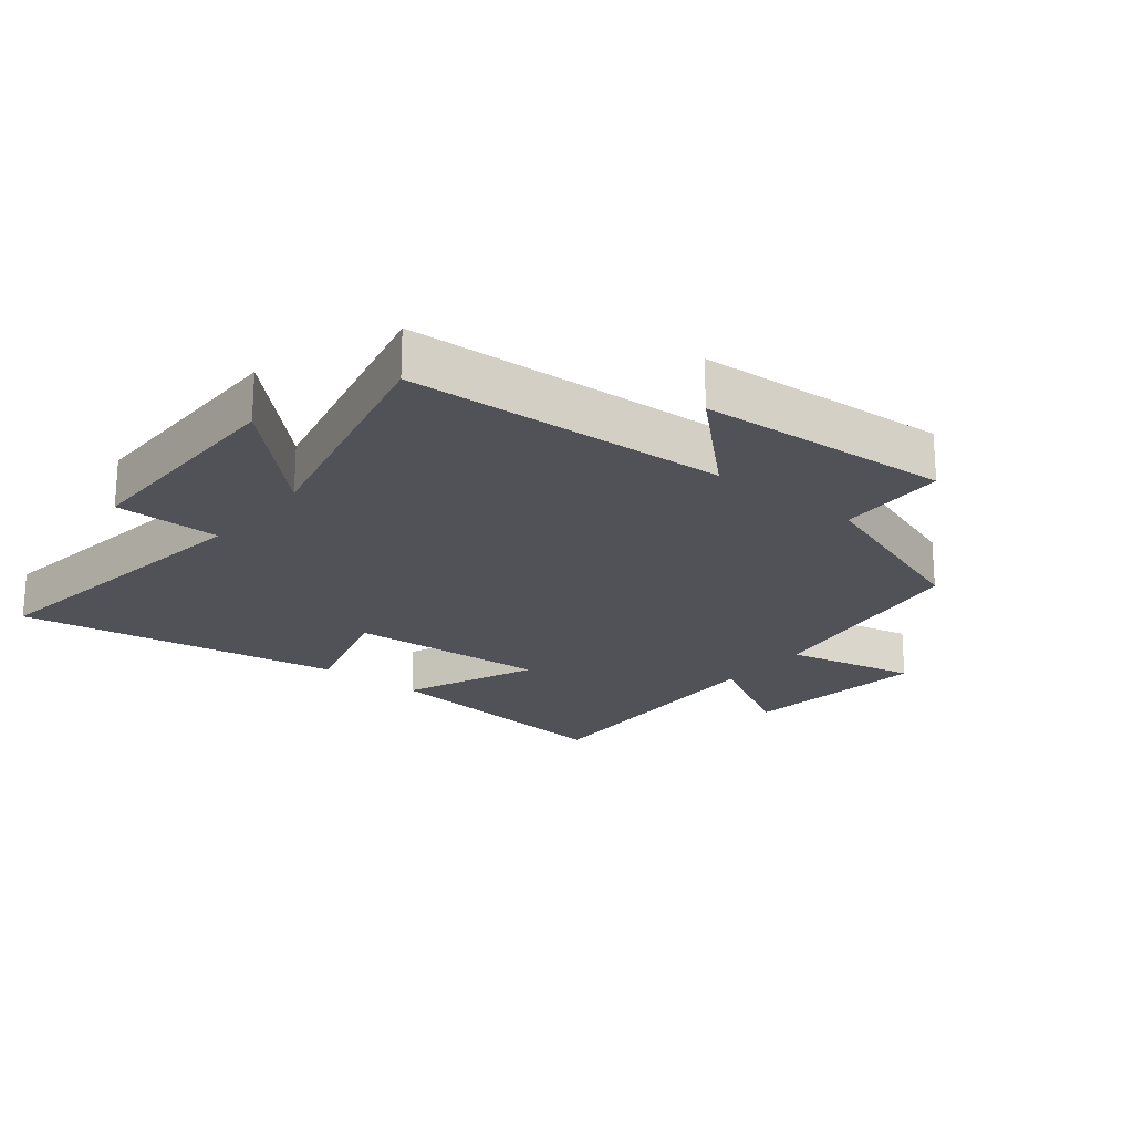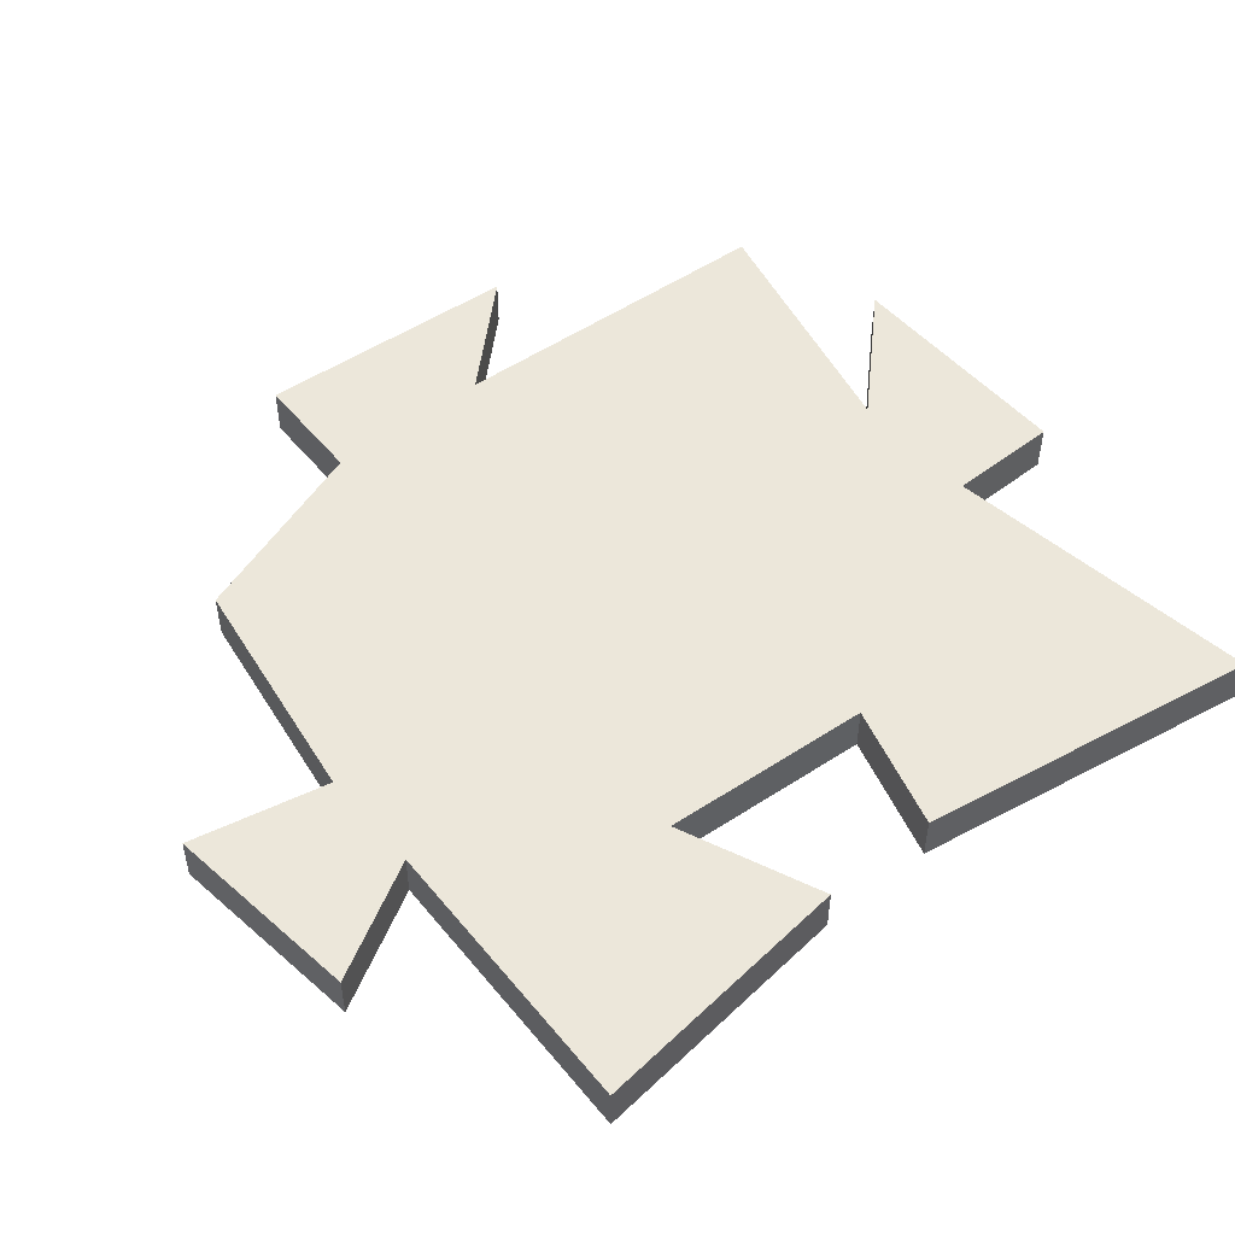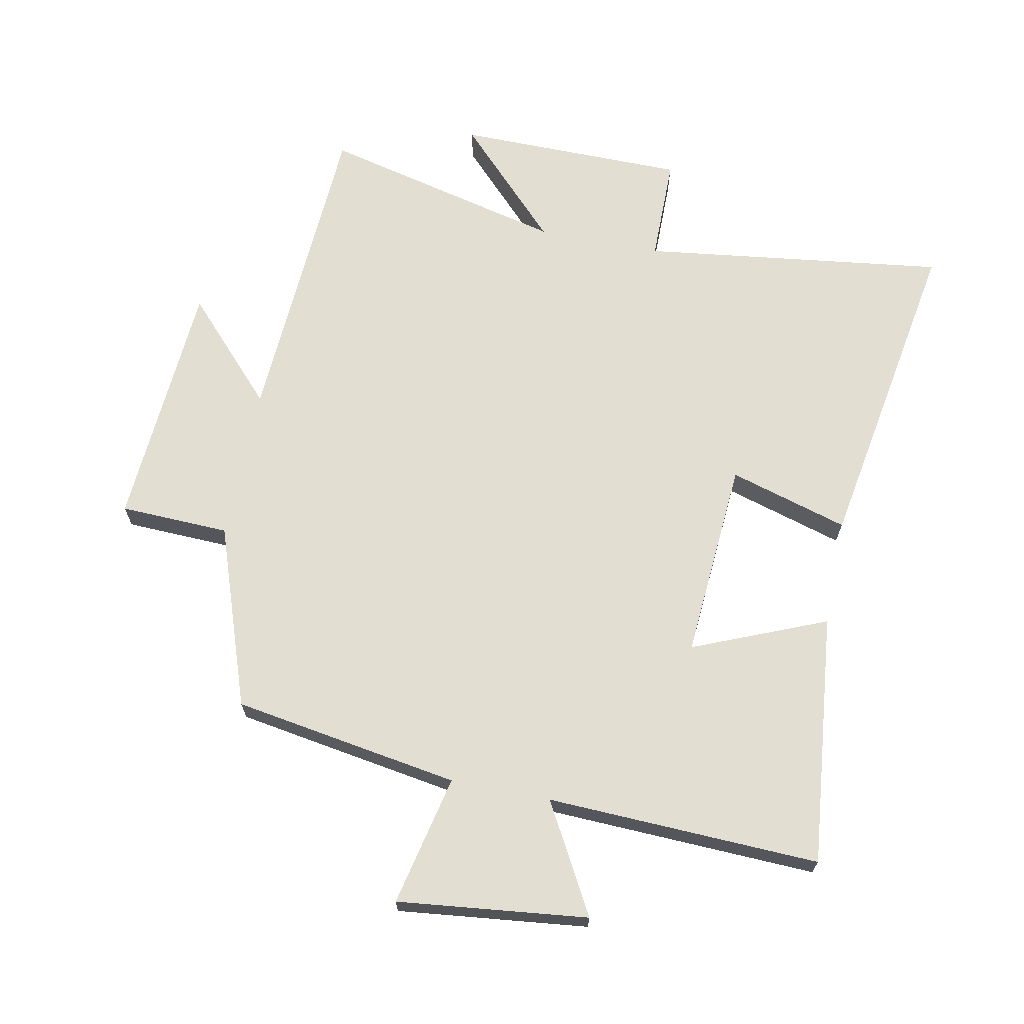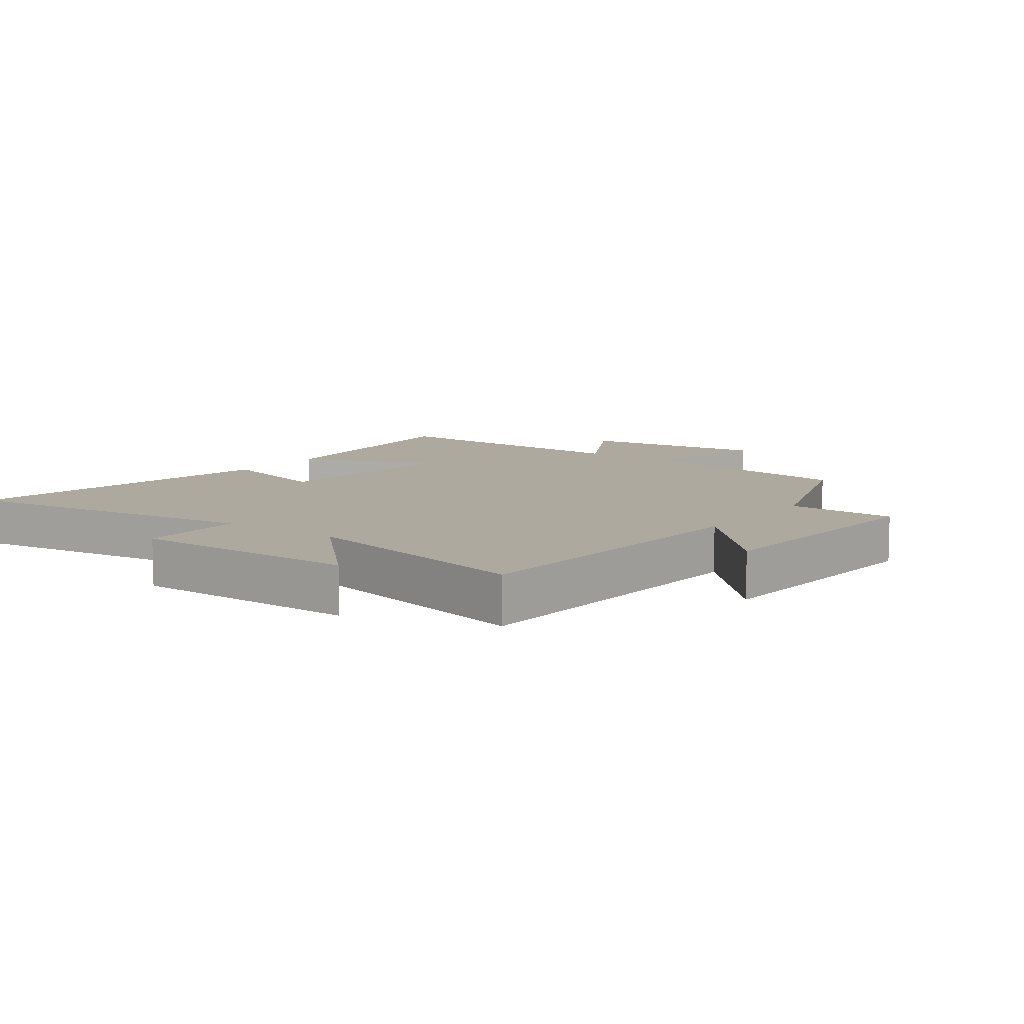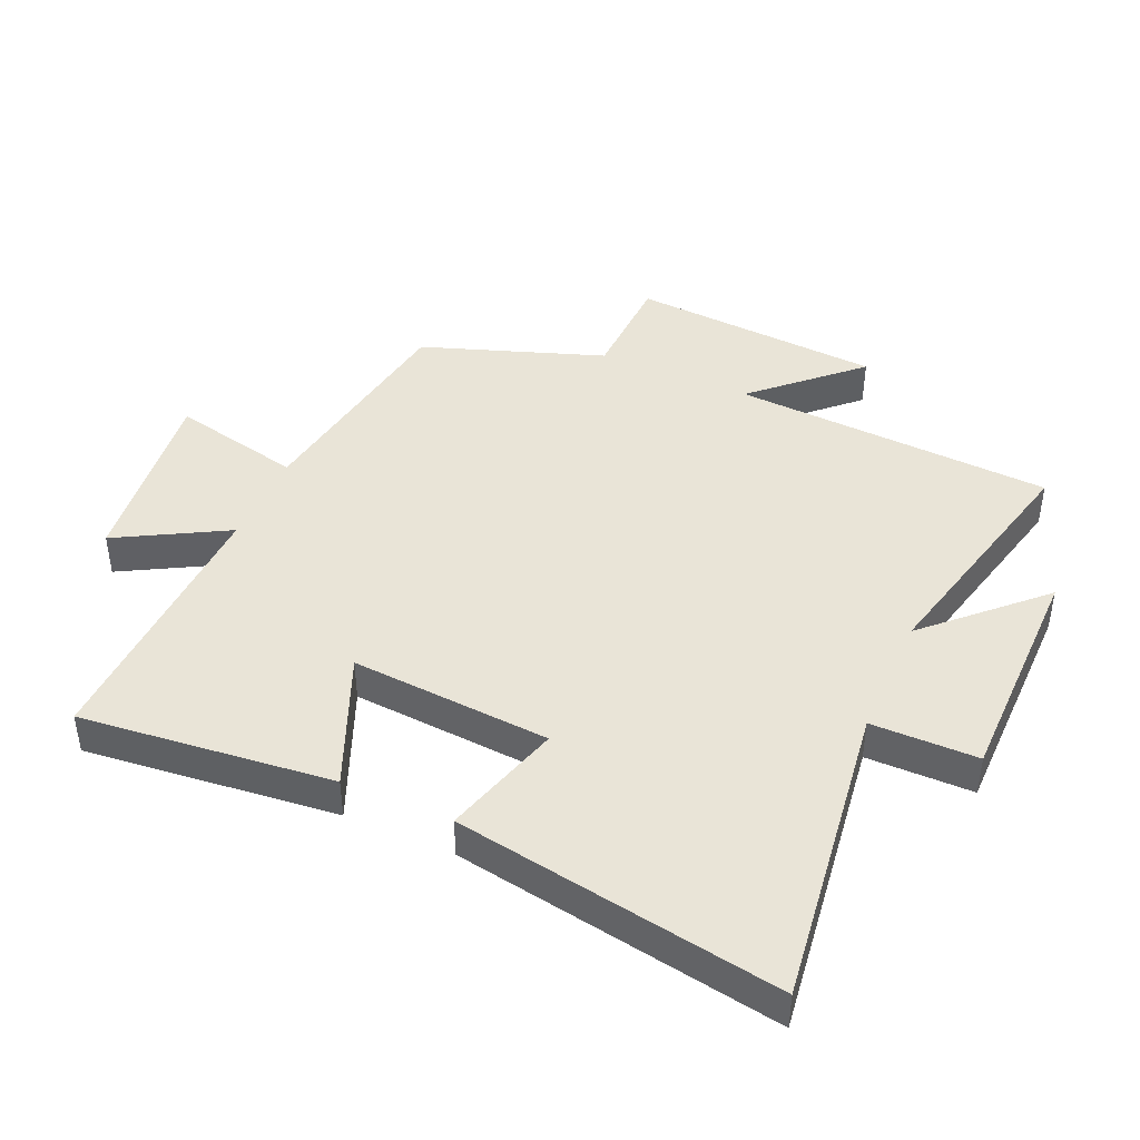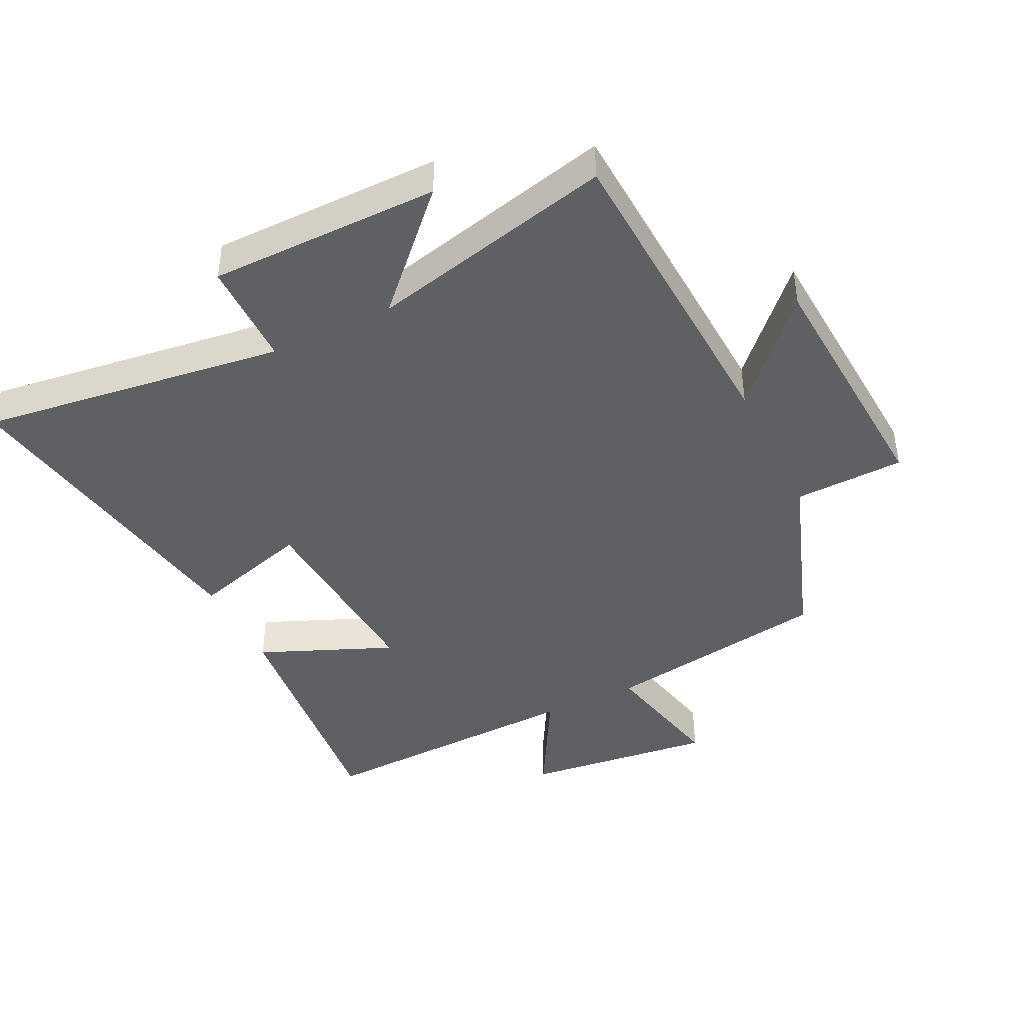
<metadata>
{"format":"obj","ext":"obj","renderer":"f3d","projection":"perspective","resolution":1024,"background":"white","views":[{"elev":-21.5,"azim":-129.0,"up":"+Y"},{"elev":50.4,"azim":50.2,"up":"+Y"},{"elev":67.7,"azim":11.3,"up":"+Y"},{"elev":9.1,"azim":-143.8,"up":"+Y"},{"elev":43.4,"azim":113.8,"up":"+Y"},{"elev":-42.8,"azim":-154.0,"up":"+Y"}]}
</metadata>
<code>
v 0.586 0.07 -0.563
v 0.108 0.07 -0.5
v 0.107 0.07 -0.667
v -0.253 0.07 -0.669
v -0.09 0.07 -0.5
v -0.473 0.07 -0.592
v -0.5 0.07 -0.088
v -0.646 0.07 -0.244
v -0.672 0.07 0.152
v -0.5 0.07 0.158
v -0.4 0.07 0.443
v -0.044 0.07 0.5
v -0.089 0.07 0.705
v 0.209 0.07 0.671
v 0.114 0.07 0.5
v 0.542 0.07 0.516
v 0.5 0.07 0.12
v 0.291 0.07 0.207
v 0.313 0.07 -0.107
v 0.5 0.07 -0.052
v 0.586 0 -0.563
v 0.108 0 -0.5
v 0.107 0 -0.667
v -0.253 0 -0.669
v -0.09 0 -0.5
v -0.473 0 -0.592
v -0.5 0 -0.088
v -0.646 0 -0.244
v -0.672 0 0.152
v -0.5 0 0.158
v -0.4 0 0.443
v -0.044 0 0.5
v -0.089 0 0.705
v 0.209 0 0.671
v 0.114 0 0.5
v 0.542 0 0.516
v 0.5 0 0.12
v 0.291 0 0.207
v 0.313 0 -0.107
v 0.5 0 -0.052
f 19 20 1 2
f 18 19 2
f 15 16 17 18
f 15 18 2
f 12 13 14 15
f 10 11 12 15
f 10 15 2
f 7 8 9 10
f 5 6 7 10
f 5 10 2 3
f 3 4 5
f 22 21 40 39
f 22 39 38
f 38 37 36 35
f 22 38 35
f 35 34 33 32
f 35 32 31 30
f 22 35 30
f 30 29 28 27
f 30 27 26 25
f 23 22 30 25
f 25 24 23
f 1 21 22 2
f 2 22 23 3
f 3 23 24 4
f 4 24 25 5
f 5 25 26 6
f 6 26 27 7
f 7 27 28 8
f 8 28 29 9
f 9 29 30 10
f 10 30 31 11
f 11 31 32 12
f 12 32 33 13
f 13 33 34 14
f 14 34 35 15
f 15 35 36 16
f 16 36 37 17
f 17 37 38 18
f 18 38 39 19
f 19 39 40 20
f 20 40 21 1

</code>
